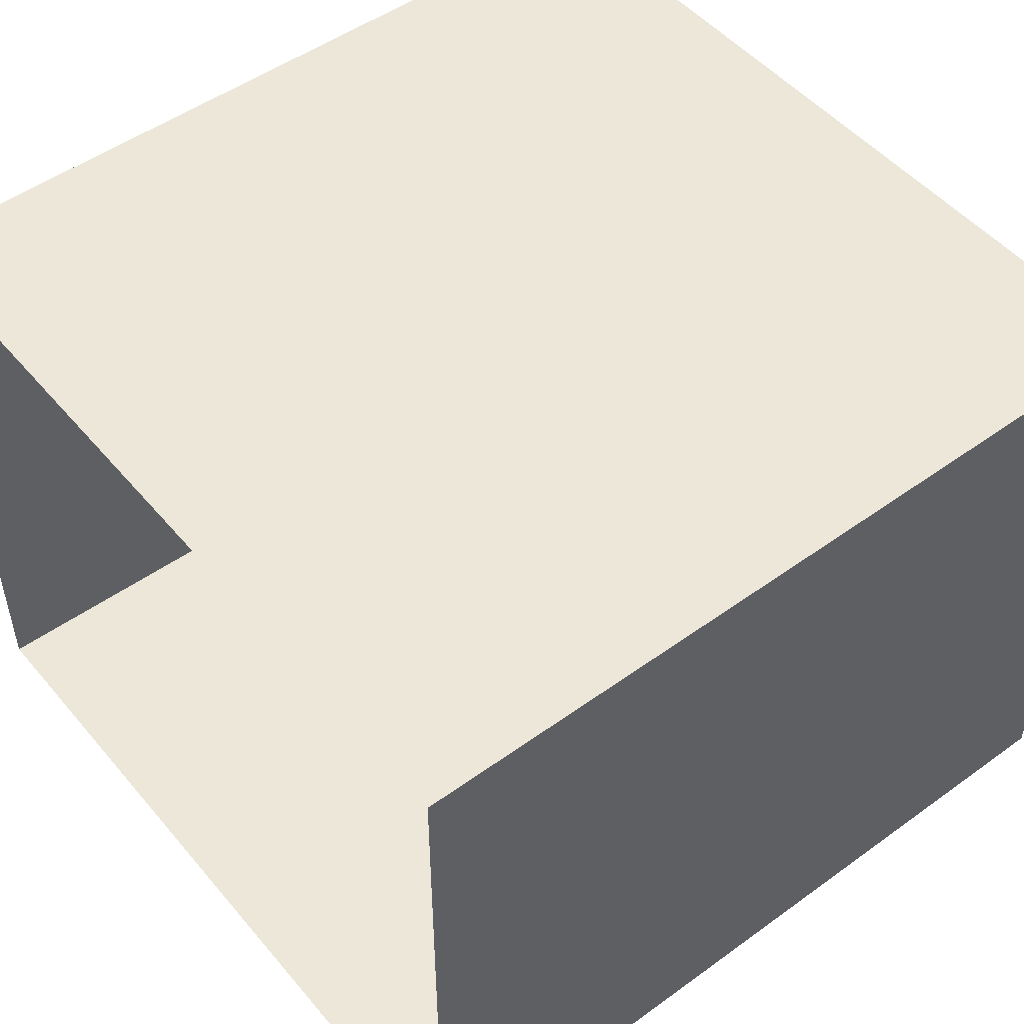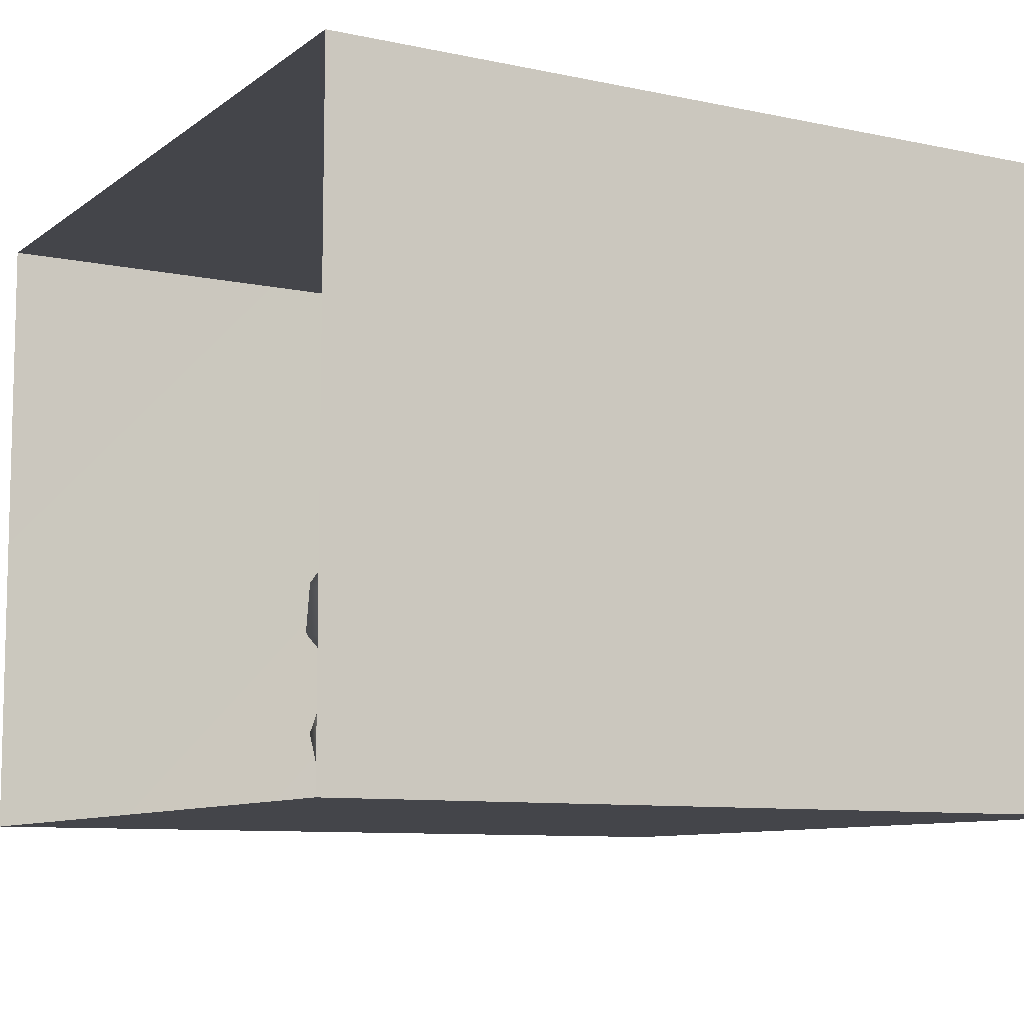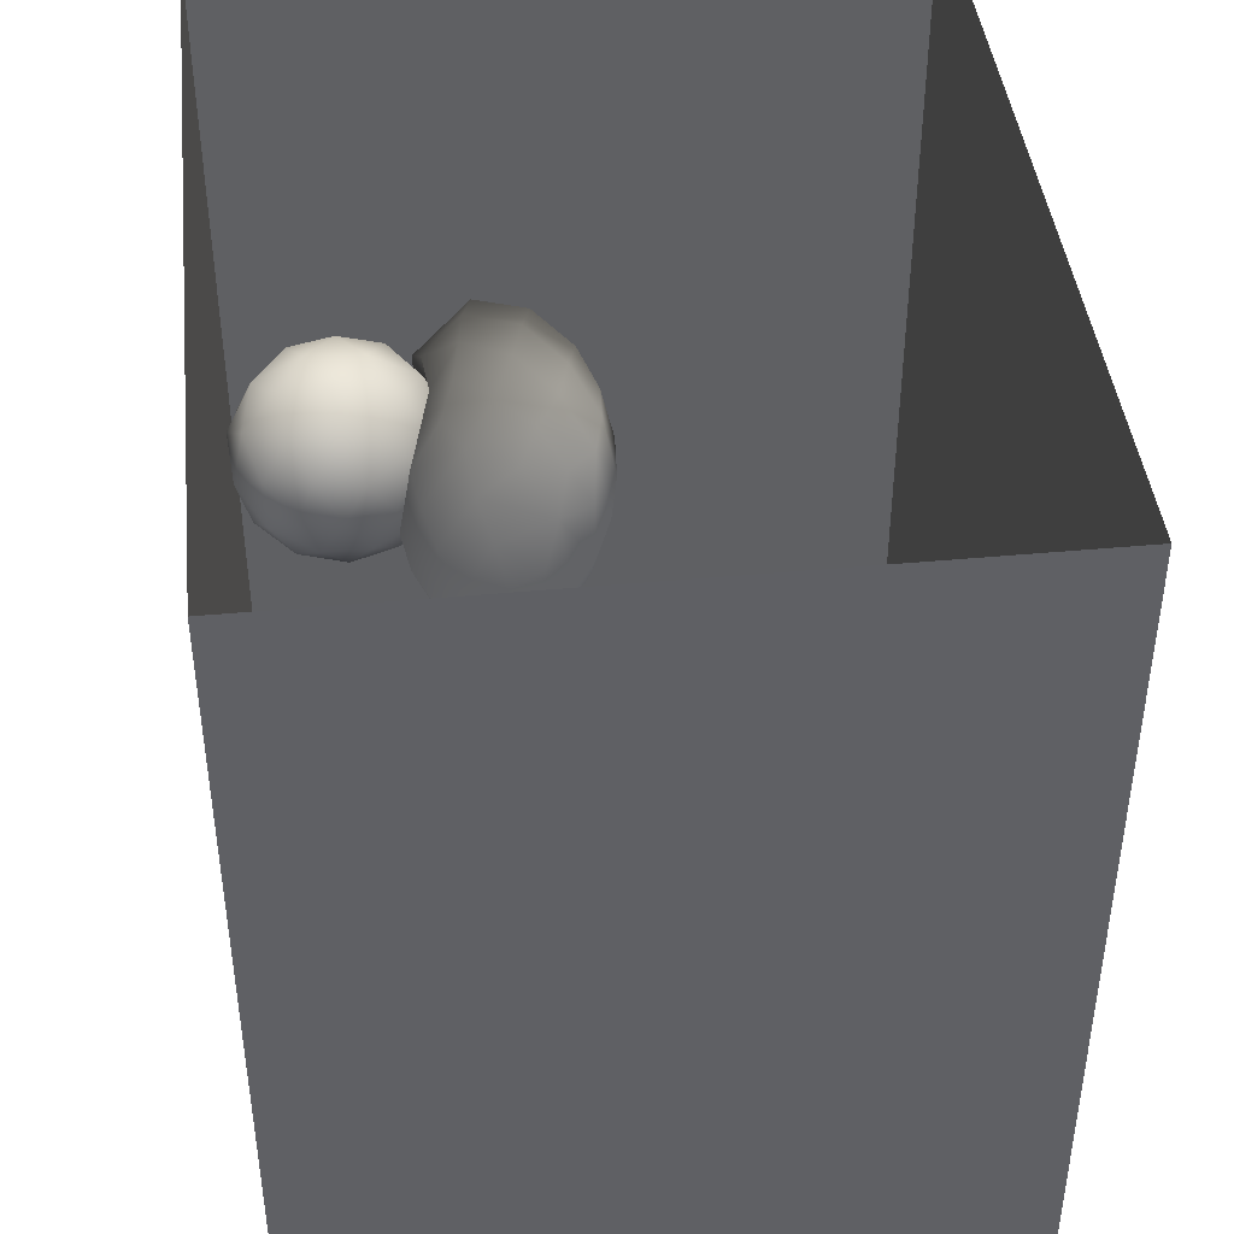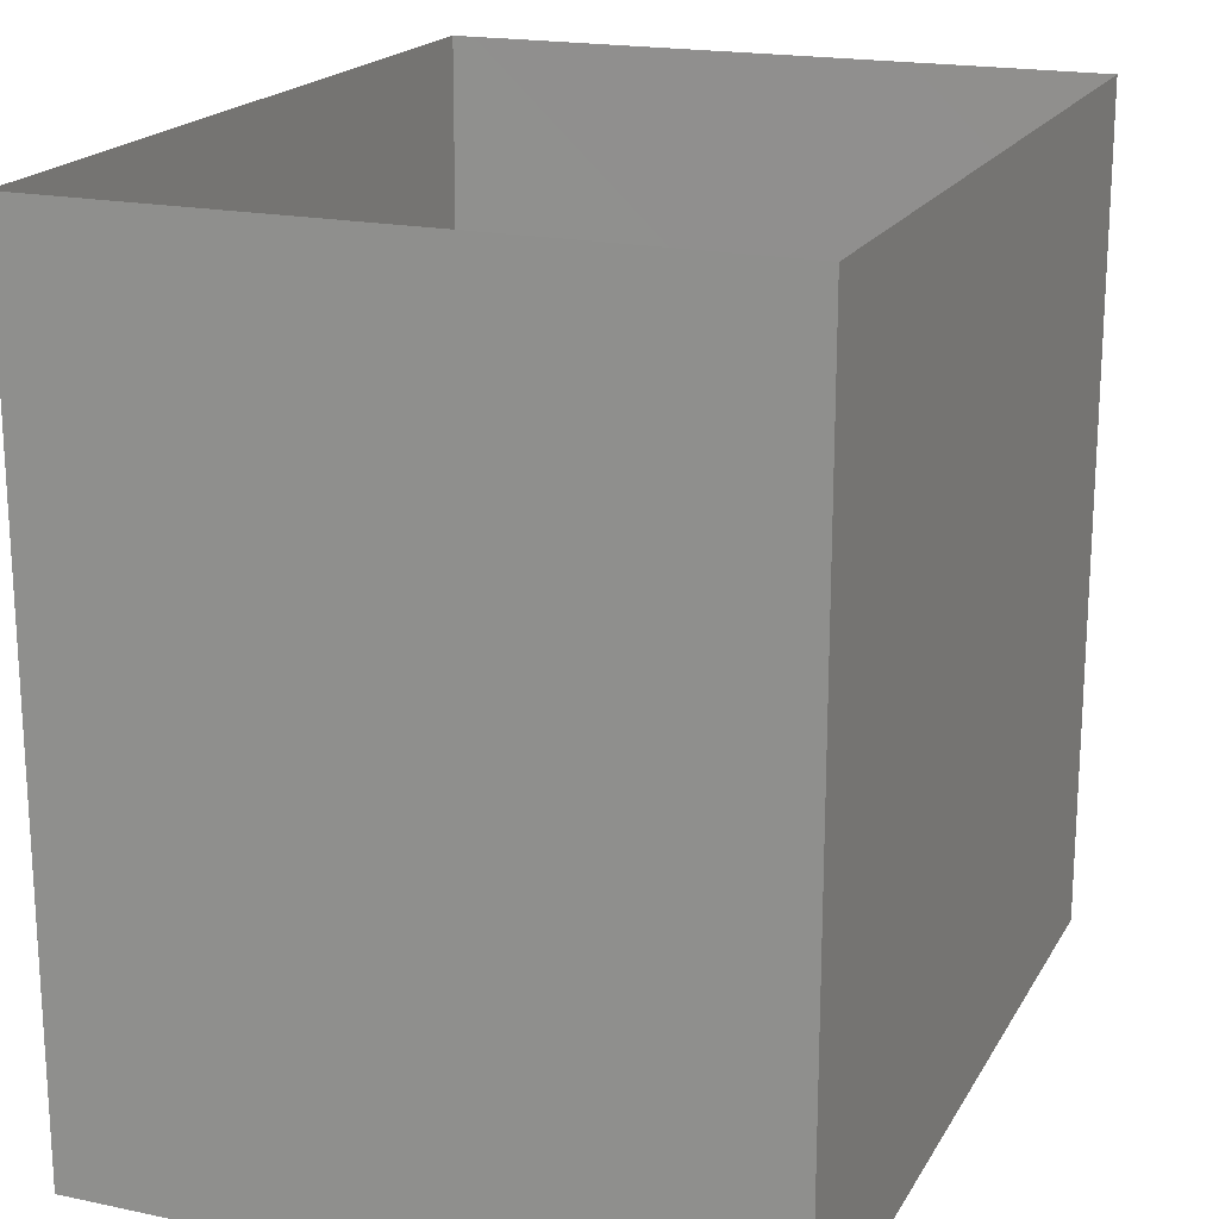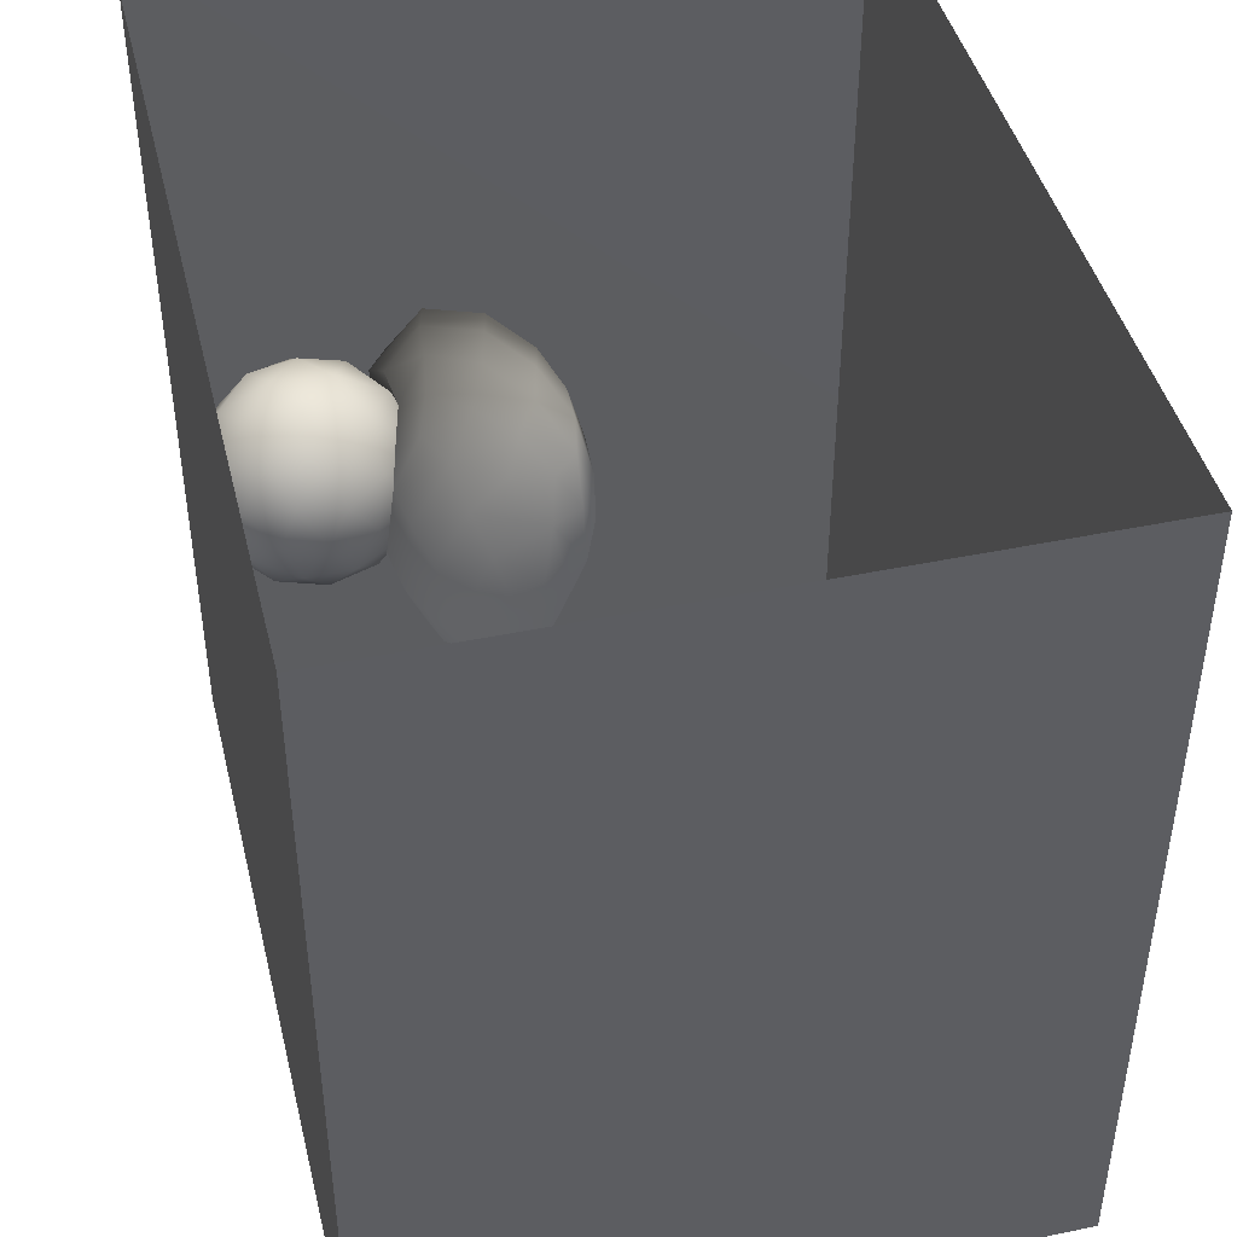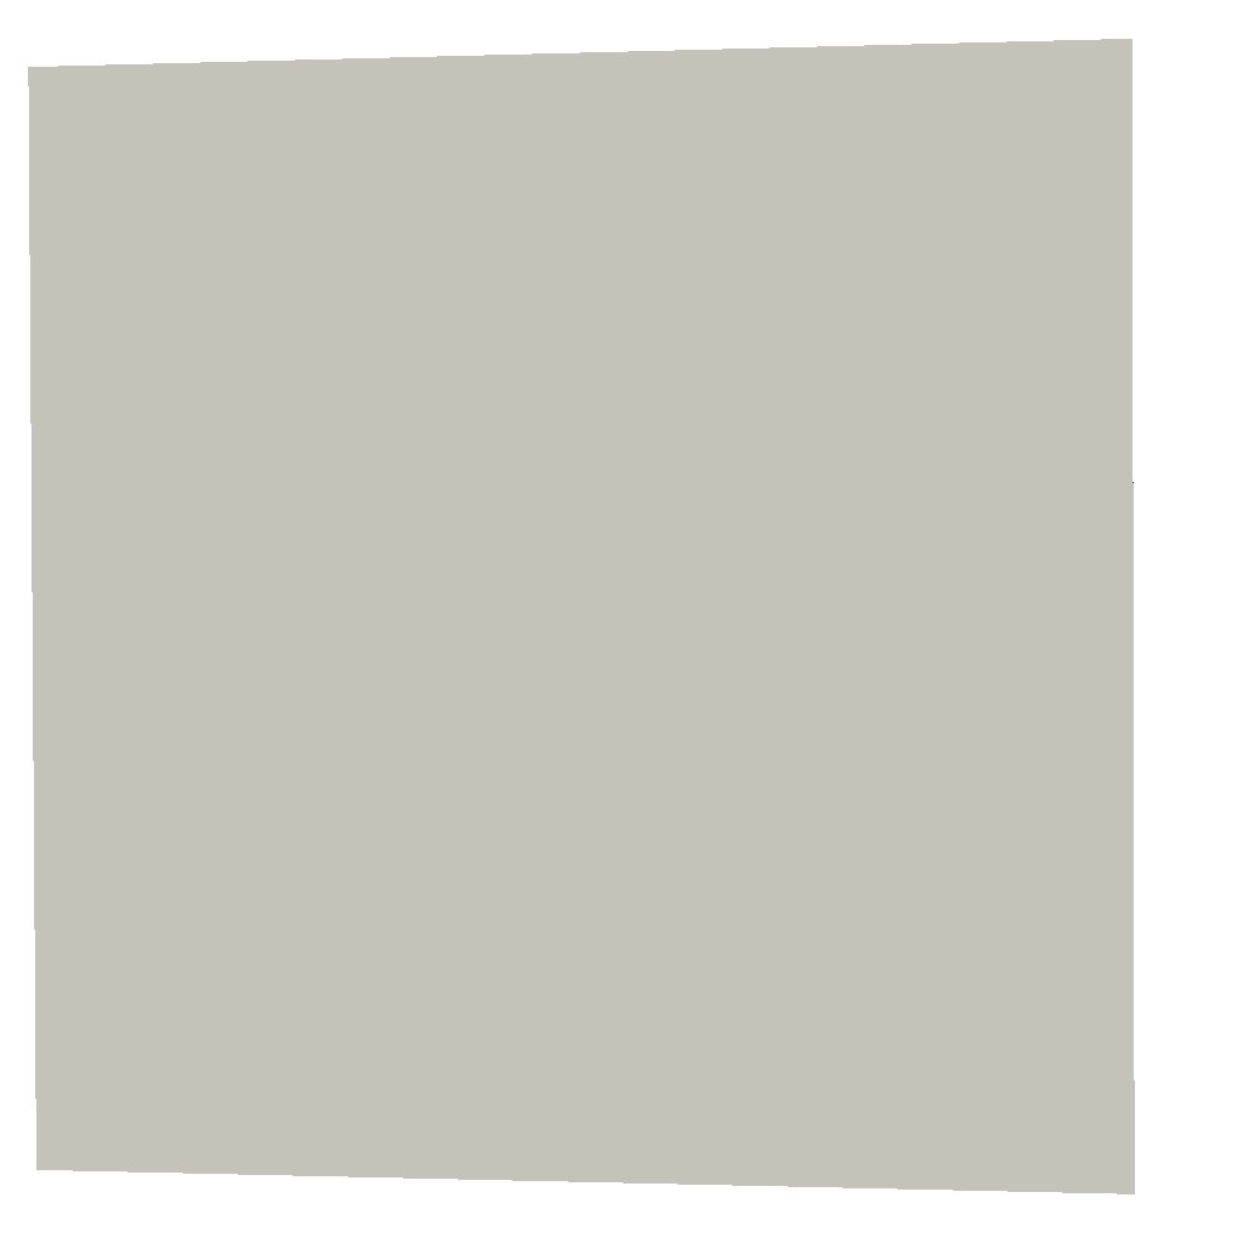
<metadata>
{"format":"obj","ext":"obj","renderer":"f3d","projection":"perspective","resolution":1024,"background":"white","views":[{"elev":50.1,"azim":51.5,"up":"+Y"},{"elev":-9.2,"azim":60.6,"up":"+Y"},{"elev":42.9,"azim":83.7,"up":"+Z"},{"elev":19.1,"azim":111.6,"up":"+Z"},{"elev":44.1,"azim":76.3,"up":"+Z"},{"elev":-0.7,"azim":7.4,"up":"+Z"}]}
</metadata>
<code>
v 0.008588 0.5451 -0.001838
v -0.01676 0.6397 -0.000813
v -0.01197 0.5749 0.06959
v -0.01381 0.5831 -0.07209
v -0.05506 0.655 -0.08198
v -0.08482 0.7114 -0.001509
v -0.03217 0.4776 0.05329
v -0.05412 0.6528 0.08197
v -0.03393 0.4851 -0.06796
v -0.08068 0.5665 -0.1436
v -0.0864 0.4192 -0.01011
v -0.07617 0.5503 0.1386
v -0.1243 0.4471 -0.1184
v -0.1194 0.4352 0.1003
v -0.143 0.6913 -0.1334
v -0.145 0.6895 0.1358
v -0.1794 0.3798 -0.006156
v -0.1819 0.5499 -0.1953
v -0.2267 0.4085 0.1246
v -0.1786 0.7682 -0.01007
v -0.1713 0.5219 0.186
v -0.252 0.6581 -0.2064
v -0.2475 0.764 -0.1186
v -0.2942 0.8144 -0.003229
v -0.235 0.7735 0.09137
v -0.2314 0.6189 0.212
v -0.2558 0.7196 0.1737
v -0.3374 0.664 0.23
v -0.2953 0.5091 0.2187
v -0.3015 0.5367 -0.2252
v -0.2876 0.3625 0.004247
v -0.2486 0.4167 -0.1402
v -0.3626 0.808 -0.1042
v -0.3529 0.7884 0.1389
v -0.3594 0.4442 -0.1854
v -0.3794 0.6438 -0.2382
v -0.3307 0.7347 -0.1863
v -0.3407 0.393 0.1293
v -0.354 0.3828 -0.09547
v -0.413 0.8396 0.01487
v -0.4353 0.7497 -0.1953
v -0.3994 0.4645 0.2114
v -0.4813 0.8144 0.1282
v -0.4652 0.4212 -0.135
v -0.4326 0.5272 -0.2353
v -0.45 0.7221 0.2202
v -0.4567 0.4187 0.1301
v -0.4144 0.5793 0.2511
v -0.3961 0.4103 0.01314
v -0.4823 0.8266 -0.1009
v -0.5286 0.6494 -0.2464
v -0.5408 0.8486 0.01632
v -0.5089 0.4867 0.01768
v -0.5487 0.5058 -0.2244
v -0.5788 0.7519 0.2018
v -0.5532 0.631 0.2533
v -0.5098 0.4993 0.2331
v -0.5445 0.7718 -0.1822
v -0.5968 0.8222 0.1111
v -0.6117 0.825 -0.1004
v -0.6152 0.4561 -0.1387
v -0.5832 0.4505 0.1493
v -0.6724 0.835 0.02342
v -0.6391 0.5209 0.2302
v -0.6869 0.6623 0.2303
v -0.7027 0.7802 0.1486
v -0.6492 0.7338 -0.2001
v -0.7359 0.8036 -0.08953
v -0.7725 0.5373 0.2024
v -0.6996 0.44 0.1515
v -0.7697 0.7072 -0.1817
v -0.6727 0.4835 0.02641
v -0.735 0.4273 -0.09645
v -0.8628 0.7491 -0.08418
v -0.7981 0.798 0.04293
v -0.8133 0.6895 0.1763
v -0.8085 0.4231 0.07095
v -0.6998 0.5678 -0.2257
v -0.9001 0.564 0.1468
v -0.8538 0.622 -0.1728
v -0.8146 0.5005 -0.1616
v -0.8524 0.4395 -0.06348
v -0.9219 0.7165 0.06377
v -0.9653 0.647 -0.07593
v -0.9112 0.5196 -0.1149
v -0.9407 0.4825 0.01616
v -0.9815 0.607 0.06502
v -0.1835 0.5827 0.009151
v -0.4008 0.597 -0.002524
v -0.8348 0.5872 0.009124
v -0.6652 0.6738 -0.105
v -0.7603 0.6083 -0.1044
v -0.721 0.6 0.1305
v -0.7181 0.5278 -0.03082
v -0.7056 0.6765 0.02167
v -0.5599 0.7076 0.07785
v -0.5778 0.5521 -0.04711
v -0.619 0.6003 0.1199
v -0.7787 0.6945 -0.07014
v -0.5555 0.7108 -0.07474
g leftSphere
f 75 76 66
f 77 82 73
f 46 43 55
f 72 77 73
f 43 59 55
f 77 86 82
f 53 44 49
f 8 12 3
f 3 12 7
f 2 8 3
f 74 84 83
f 74 68 71
f 79 87 86
f 2 4 5
f 38 47 49
f 76 83 79
f 50 58 60
f 46 34 43
f 30 22 18
f 75 66 63
f 20 25 16
f 6 15 20
f 52 50 60
f 2 3 1
f 36 45 51
f 66 55 59
f 16 26 21
f 16 25 27
f 50 52 40
f 13 10 9
f 24 25 20
f 44 39 49
f 14 19 17
f 24 23 33
f 31 19 38
f 22 15 18
f 43 34 40
f 31 39 32
f 16 8 6
f 21 26 29
f 57 56 64
f 47 62 53
f 3 7 1
f 29 48 42
f 30 45 36
f 76 69 65
f 28 34 46
f 17 11 14
f 46 56 48
f 84 80 85
f 43 52 59
f 77 69 79
f 56 55 65
f 67 51 78
f 75 83 76
f 17 32 13
f 48 28 46
f 6 8 2
f 79 69 76
f 44 45 35
f 5 6 2
f 16 12 8
f 58 41 51
f 21 12 16
f 48 56 57
f 58 51 67
f 23 15 22
f 27 34 28
f 73 81 78
f 14 12 21
f 10 15 5
f 80 84 74
f 29 19 21
f 70 77 72
f 24 34 25
f 28 26 27
f 49 39 31
f 40 33 50
f 83 84 87
f 5 15 6
f 17 19 31
f 38 29 42
f 49 47 53
f 68 67 71
f 9 11 13
f 42 47 38
f 65 66 76
f 1 4 2
f 85 81 82
f 68 60 67
f 16 6 20
f 79 86 77
f 13 11 17
f 86 85 82
f 39 44 35
f 64 56 65
f 78 61 73
f 79 83 87
f 54 61 78
f 87 84 86
f 73 61 72
f 84 85 86
f 48 57 42
f 59 63 66
f 25 34 27
f 14 11 7
f 28 48 29
f 29 26 28
f 51 54 78
f 70 62 64
f 20 23 24
f 54 45 44
f 32 30 18
f 74 75 68
f 71 80 74
f 65 55 66
f 74 83 75
f 56 46 55
f 53 72 61
f 71 78 80
f 62 47 57
f 71 67 78
f 58 67 60
f 80 81 85
f 13 18 10
f 59 52 63
f 21 19 14
f 44 53 61
f 9 4 1
f 77 70 69
f 37 23 22
f 1 7 9
f 5 4 10
f 62 57 64
f 80 78 81
f 33 23 37
f 40 34 24
f 32 18 13
f 50 41 58
f 75 63 68
f 37 41 33
f 10 4 9
f 7 11 9
f 63 52 60
f 57 47 42
f 49 31 38
f 35 32 39
f 31 32 17
f 73 82 81
f 30 32 35
f 20 15 23
f 27 26 16
f 35 45 30
f 36 37 22
f 7 12 14
f 36 41 37
f 18 15 10
f 70 64 69
f 33 41 50
f 54 44 61
f 24 33 40
f 51 45 54
f 40 52 43
f 38 19 29
f 51 41 36
f 72 62 70
f 22 30 36
f 53 62 72
f 69 64 65
f 63 60 68
v -0.5875 0.25 0
v -0.3375 0.25 0
v -0.3639 0.3618 0
v -0.3563 0.2986 0.08187
v -0.3653 0.3047 -0.1006
v -0.4035 0.3998 -0.07876
v -0.4327 0.4461 0.009191
v -0.3639 0.1884 0.09343
v -0.4106 0.388 0.1104
v -0.3675 0.1916 -0.1033
v -0.3585 0.1498 -8.755e-05
v -0.4211 0.2517 -0.1866
v -0.4442 0.3644 -0.1699
v -0.4851 0.4553 -0.09934
v -0.4094 0.2741 0.1738
v -0.5273 0.4926 -0.006295
v -0.4427 0.1371 -0.1697
v -0.436 0.1464 0.1697
v -0.5119 0.4644 0.104
v -0.4147 0.08009 0.06147
v -0.5002 0.3742 0.1986
v -0.4134 0.0815 -0.06174
v -0.5965 0.4833 -0.08926
v -0.5029 0.1961 -0.229
v -0.5492 0.415 -0.1838
v -0.5182 0.3029 -0.2343
v -0.5068 0.2362 0.2362
v -0.5332 0.122 0.2078
v -0.5008 0.04827 -0.1195
v -0.6272 0.4944 0.03432
v -0.5147 0.0433 0.1203
v -0.5564 0.1021 -0.1991
v -0.6521 0.4311 -0.1598
v -0.502 0.01518 -0.007365
v -0.6067 0.3224 0.2385
v -0.7093 0.4586 -0.06459
v -0.6208 0.4404 0.1585
v -0.6098 0.2073 -0.2453
v -0.6151 0.1857 0.24
v -0.6041 0.02082 -0.0985
v -0.738 0.44 0.06104
v -0.6256 0.06837 0.1675
v -0.6395 0.3351 -0.2293
v -0.7003 0.2569 0.223
v -0.7983 0.3769 -0.04453
v -0.7289 0.364 0.1717
v -0.6823 0.1056 -0.1807
v -0.6181 0.005694 0.04337
v -0.7402 0.3706 -0.157
v -0.7259 0.2395 -0.2079
v -0.7161 0.1473 0.1882
v -0.8113 0.3382 0.06798
v -0.7263 0.04958 -0.05535
v -0.7281 0.0603 0.08217
v -0.7816 0.2498 0.1576
v -0.7904 0.1614 -0.1161
v -0.8002 0.2782 -0.1284
v -0.789 0.147 0.1063
v -0.835 0.2508 -0.03502
v -0.806 0.1284 0.0009649
v -0.8277 0.222 0.06329
g rightSphere
f 160 161 159
f 159 161 152
f 156 160 159
f 134 120 131
f 153 156 147
f 155 158 151
f 139 128 127
f 116 123 130
f 112 117 124
f 150 149 143
f 126 112 124
f 139 127 135
f 152 155 146
f 120 111 108
f 110 105 102
f 132 117 129
f 138 126 124
f 106 105 113
f 127 128 118
f 137 130 141
f 121 115 109
f 141 152 146
f 131 120 118
f 128 139 142
f 149 145 136
f 122 117 110
f 123 116 114
f 153 147 140
f 129 134 140
f 132 129 140
f 108 115 118
f 148 153 140
f 115 127 118
f 103 106 107
f 160 156 153
f 126 125 113
f 121 109 119
f 136 145 141
f 111 122 110
f 117 112 110
f 134 122 120
f 131 128 142
f 148 131 142
f 128 131 118
f 156 159 157
f 150 138 147
f 133 149 136
f 158 154 151
f 106 114 107
f 148 134 131
f 123 114 125
f 154 142 151
f 160 154 158
f 121 127 115
f 108 111 102
f 109 103 107
f 127 121 135
f 142 139 151
f 104 115 108
f 161 160 158
f 154 148 142
f 138 143 126
f 145 149 157
f 105 112 113
f 156 150 147
f 112 105 110
f 135 137 146
f 123 136 130
f 145 159 152
f 144 139 135
f 149 150 157
f 114 116 107
f 144 155 151
f 123 133 136
f 116 119 107
f 161 155 152
f 149 133 143
f 109 104 103
f 138 150 143
f 133 123 125
f 148 154 153
f 134 148 140
f 132 138 124
f 104 108 102
f 122 134 129
f 137 119 130
f 111 110 102
f 125 114 113
f 144 135 146
f 139 144 151
f 138 132 147
f 103 104 102
f 130 136 141
f 141 145 152
f 137 121 119
f 154 160 153
f 122 111 120
f 112 126 113
f 150 156 157
f 117 122 129
f 115 104 109
f 119 109 107
f 105 106 103
f 119 116 130
f 147 132 140
f 121 137 135
f 105 103 102
f 143 133 125
f 159 145 157
f 114 106 113
f 120 108 118
f 137 141 146
f 155 144 146
f 126 143 125
f 155 161 158
f 117 132 124
v   1 0 -1.04
v  -0.99 0 -1.04
v  -1.01 0  0.99
v   1 0  0.99
g floor
f 162 163 164
f 164 165 162
v   1 1.59 -1.04
v   1 1.59  0.99
v  -1.02 1.59  0.99
v  -1.02 1.59 -1.04
g ceiling
f 166 167 168
f 168 169 166
v   1 1.59 -1.04
v  -1.02 1.59 -1.04
v  -0.99 0 -1.04
v   1 0 -1.04
g backWall
f 170 171 172
f 172 173 170
v  1 1.59 0.99
v  1 1.59 -1.04
v  1 0 -1.04
v  1 0 0.99
g rightWall
f 174 175 176
f 176 177 174
v  -1.02 1.59 -1.04
v  -1.02 1.59 0.99
v  -1.01 0 0.99
v  -0.99 0 -1.04
g leftWall
f 178 179 180
f 180 181 178
v  0.23 1.58 -0.22
v  0.23 1.58 0.16
v  -0.24 1.58 0.16
v  -0.24 1.58 -0.22
g light
f 182 183 184
f 184 185 182

</code>
